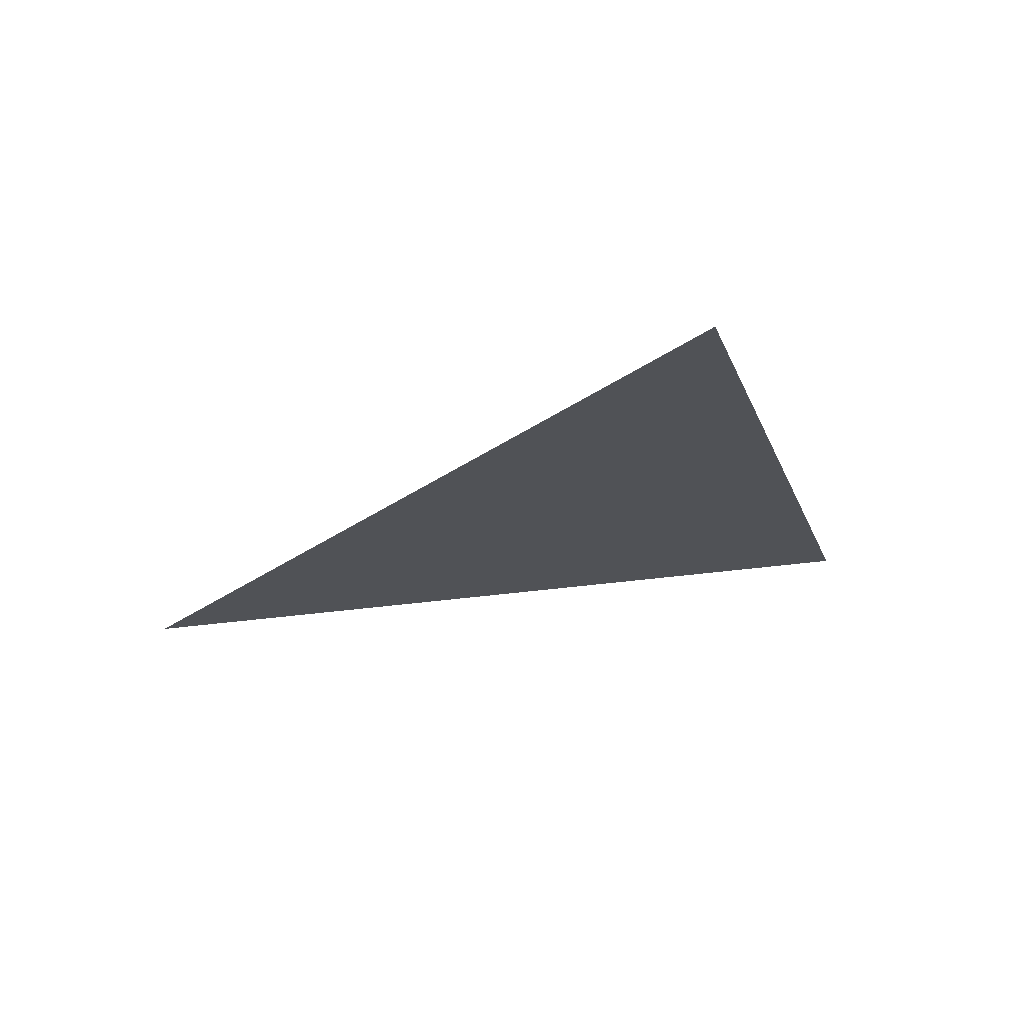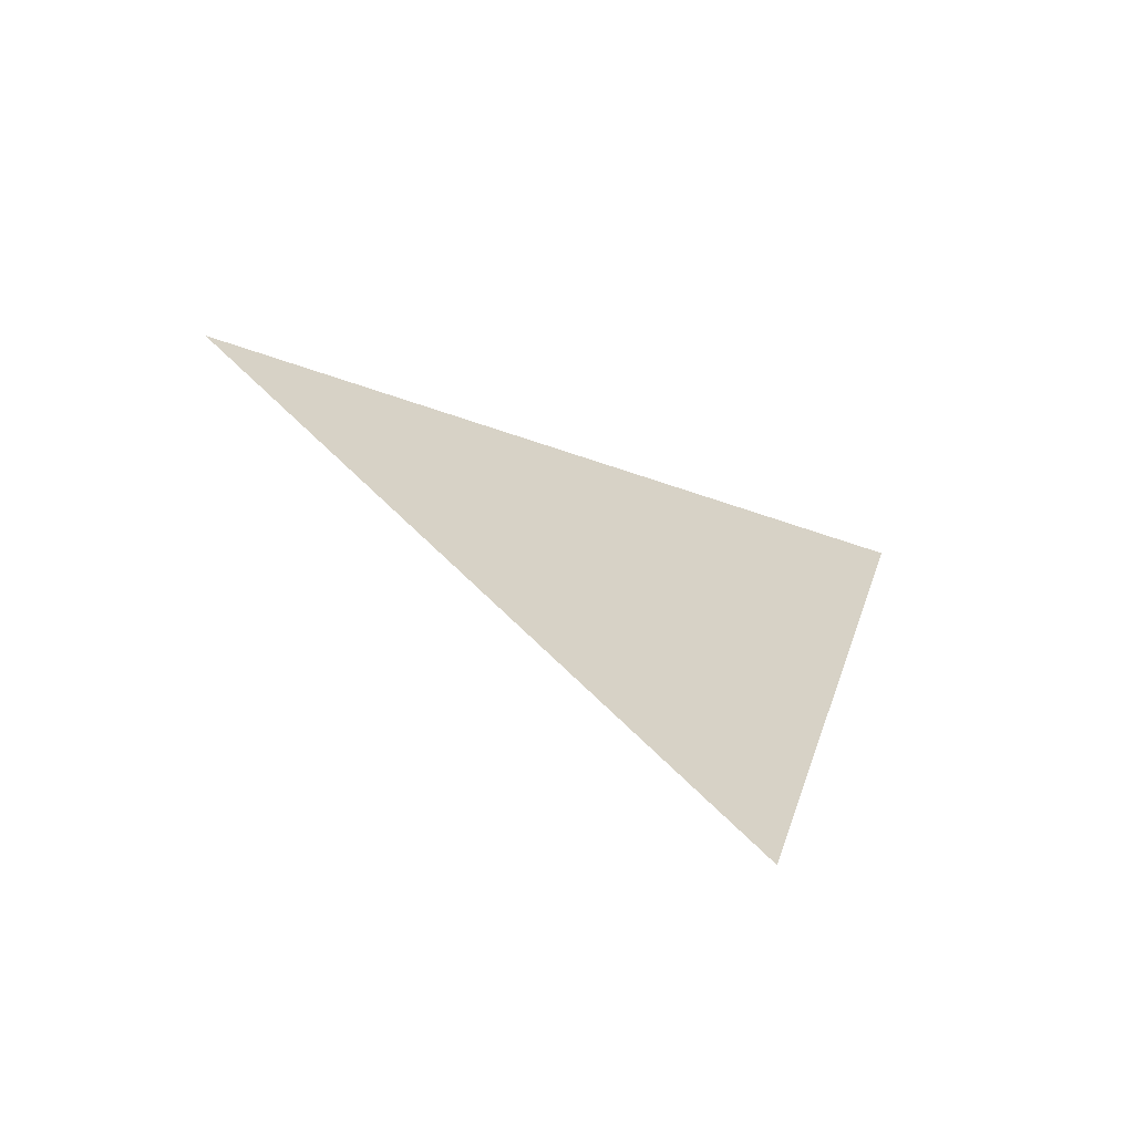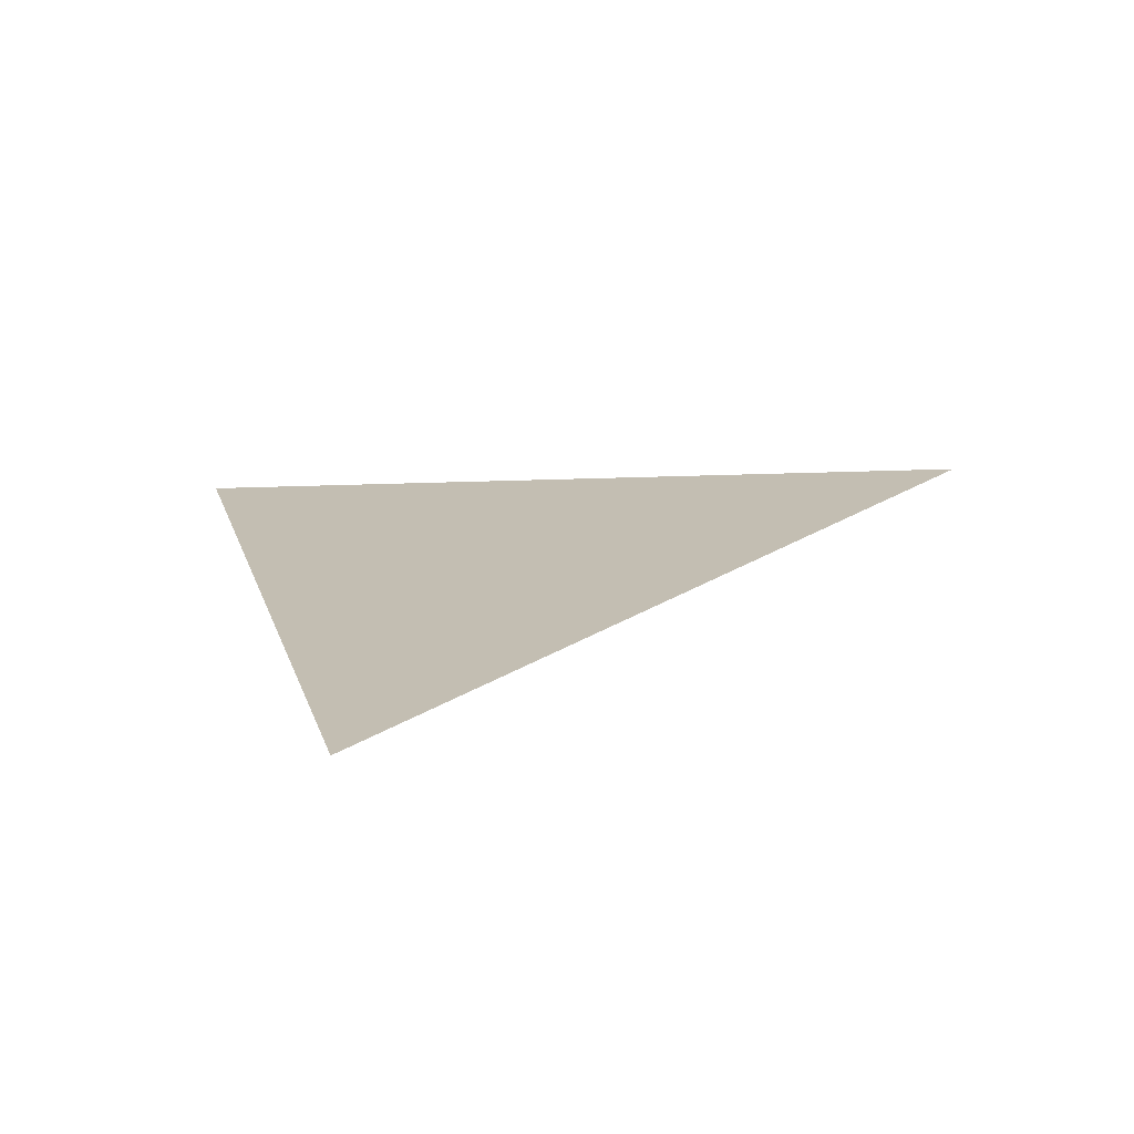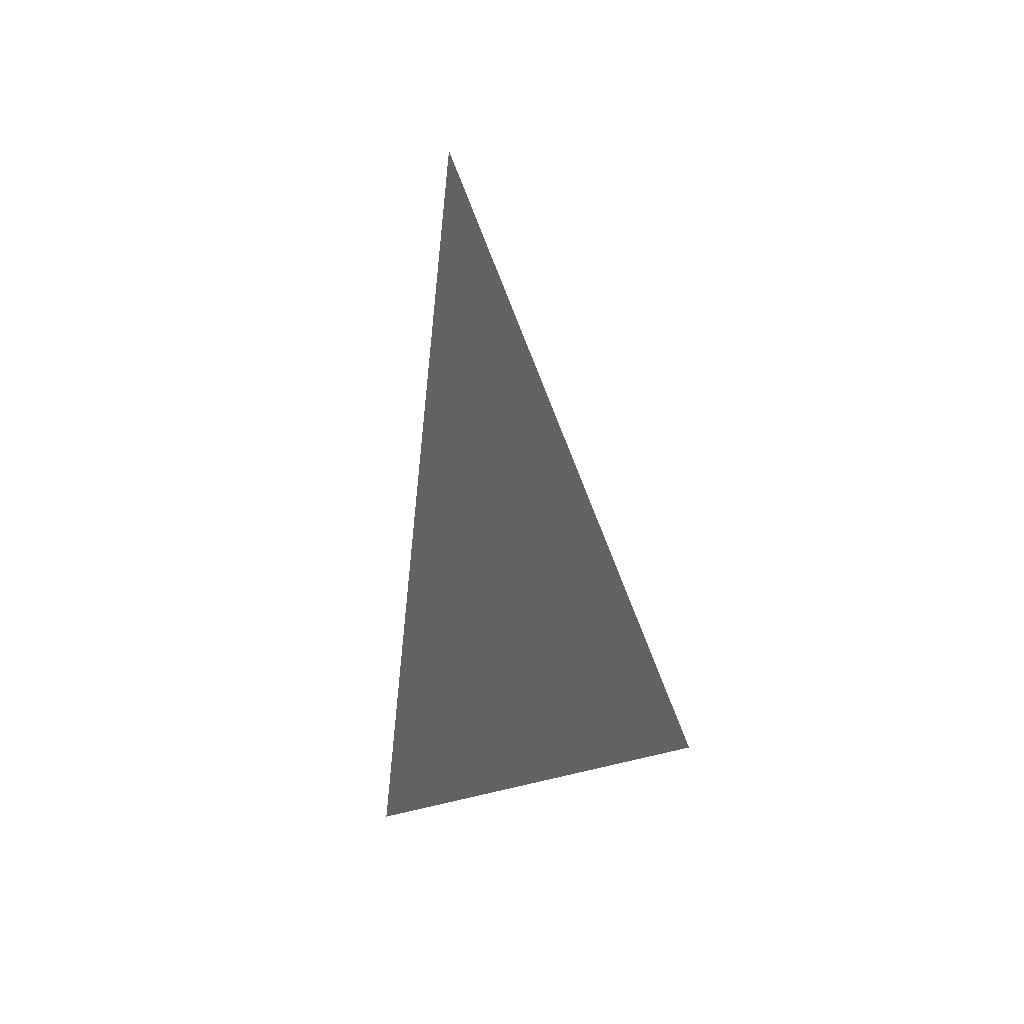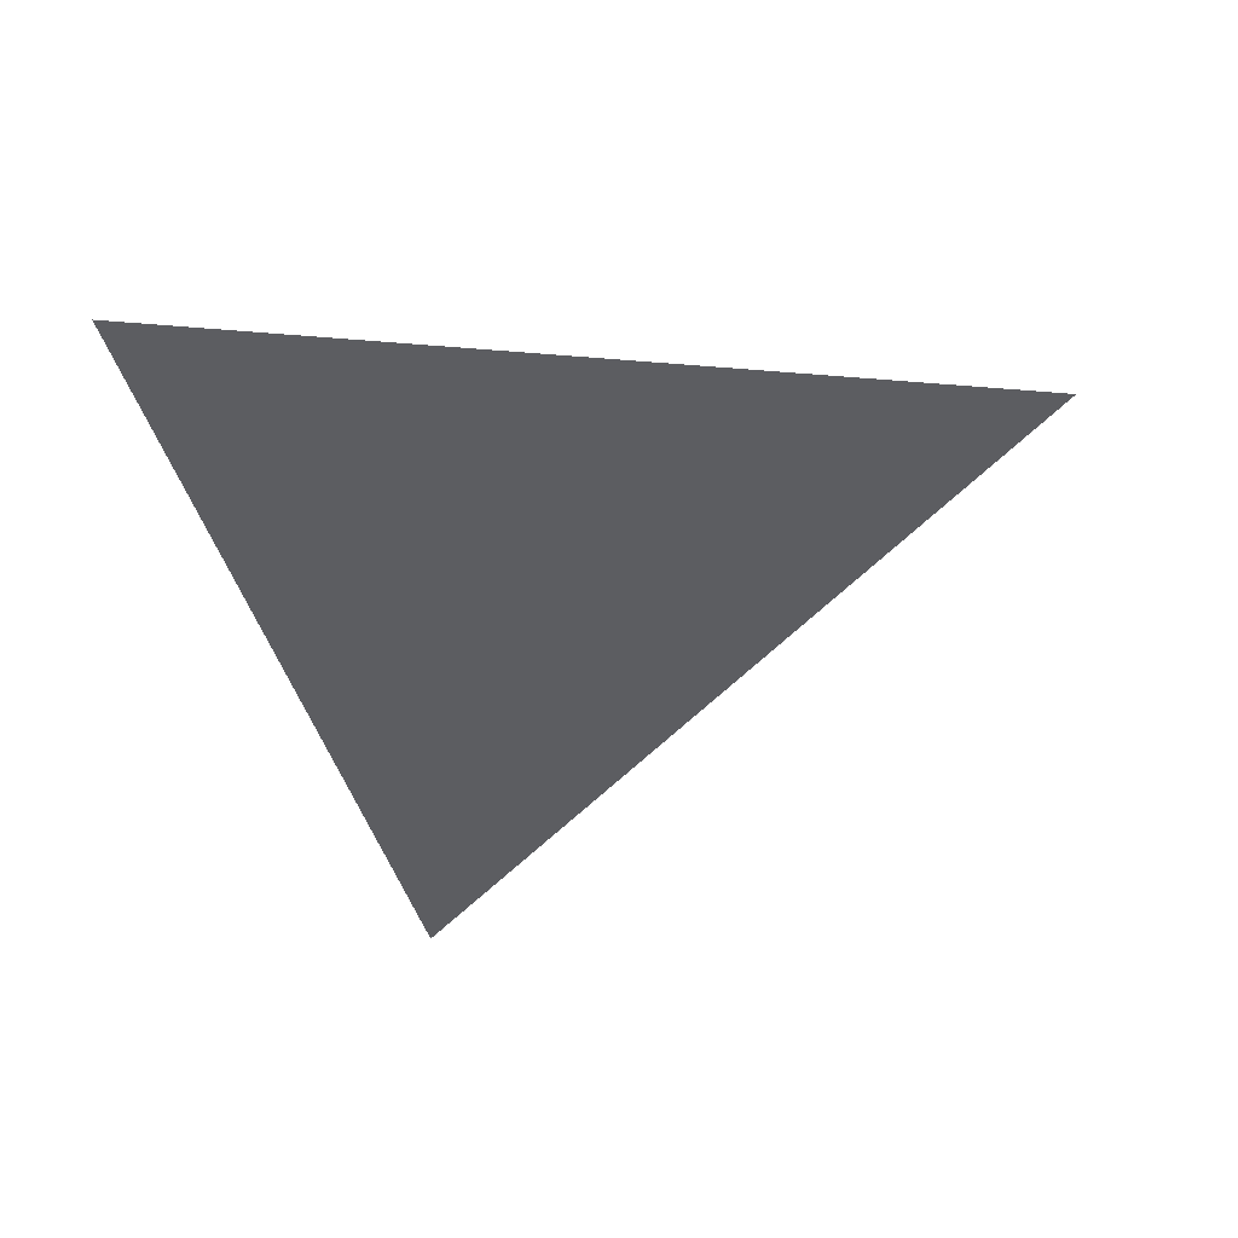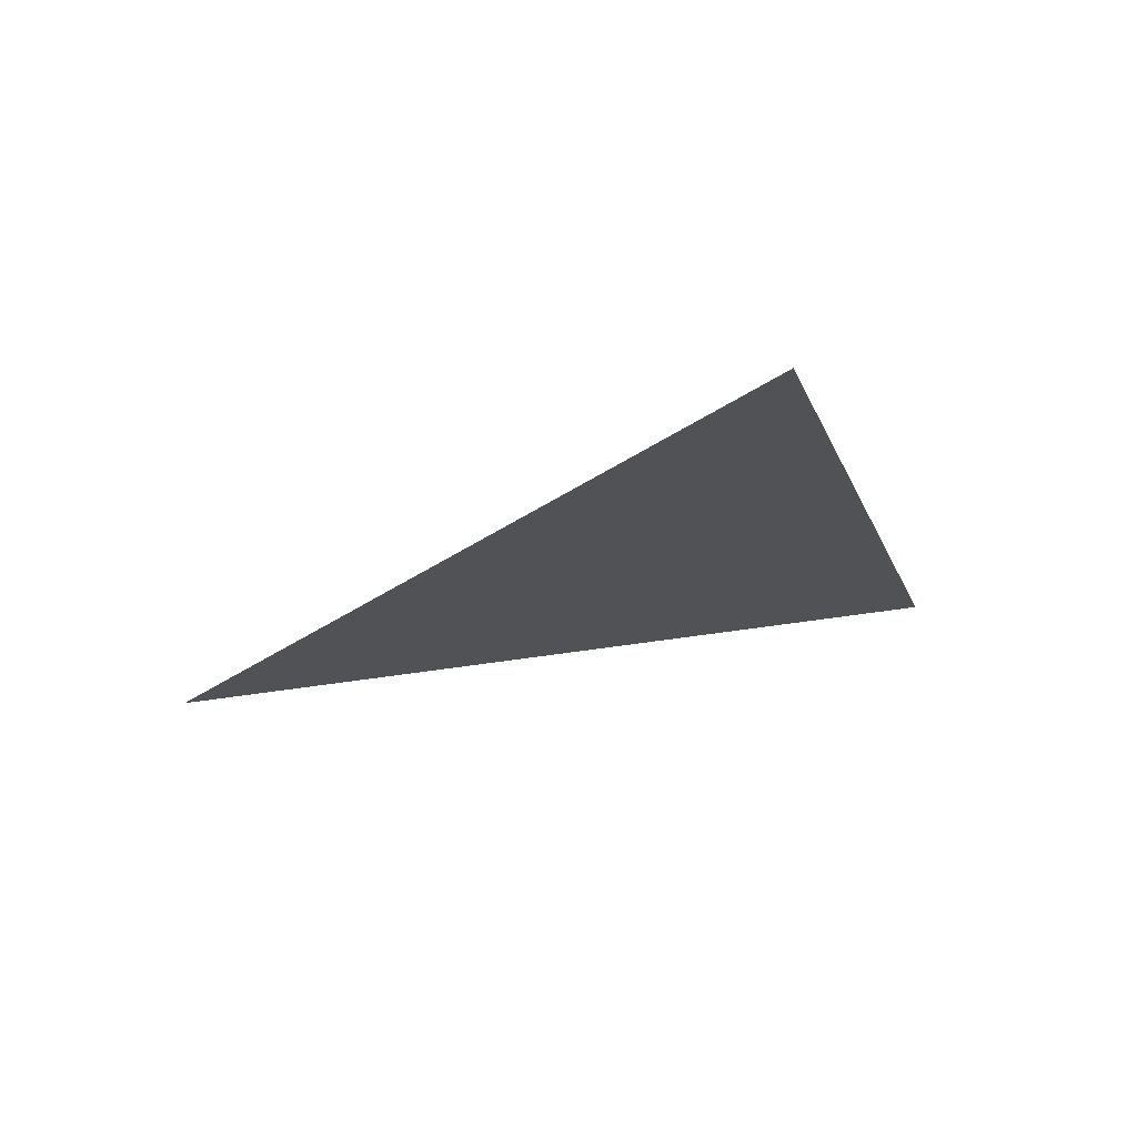
<metadata>
{"format":"obj","ext":"obj","renderer":"f3d","projection":"perspective","resolution":1024,"background":"white","views":[{"elev":70.8,"azim":79.3,"up":"+Z"},{"elev":-64.9,"azim":64.8,"up":"+Y"},{"elev":-71.0,"azim":-83.7,"up":"+Y"},{"elev":3.0,"azim":-23.0,"up":"+Z"},{"elev":44.9,"azim":-102.8,"up":"+Y"},{"elev":72.1,"azim":78.0,"up":"+Z"}]}
</metadata>
<code>
v -1.161 4.166 1.198
v -1.161 4.144 1.281
v -1.161 4.083 1.22
g group_62845048_140627849827072
f 1 2 3

</code>
